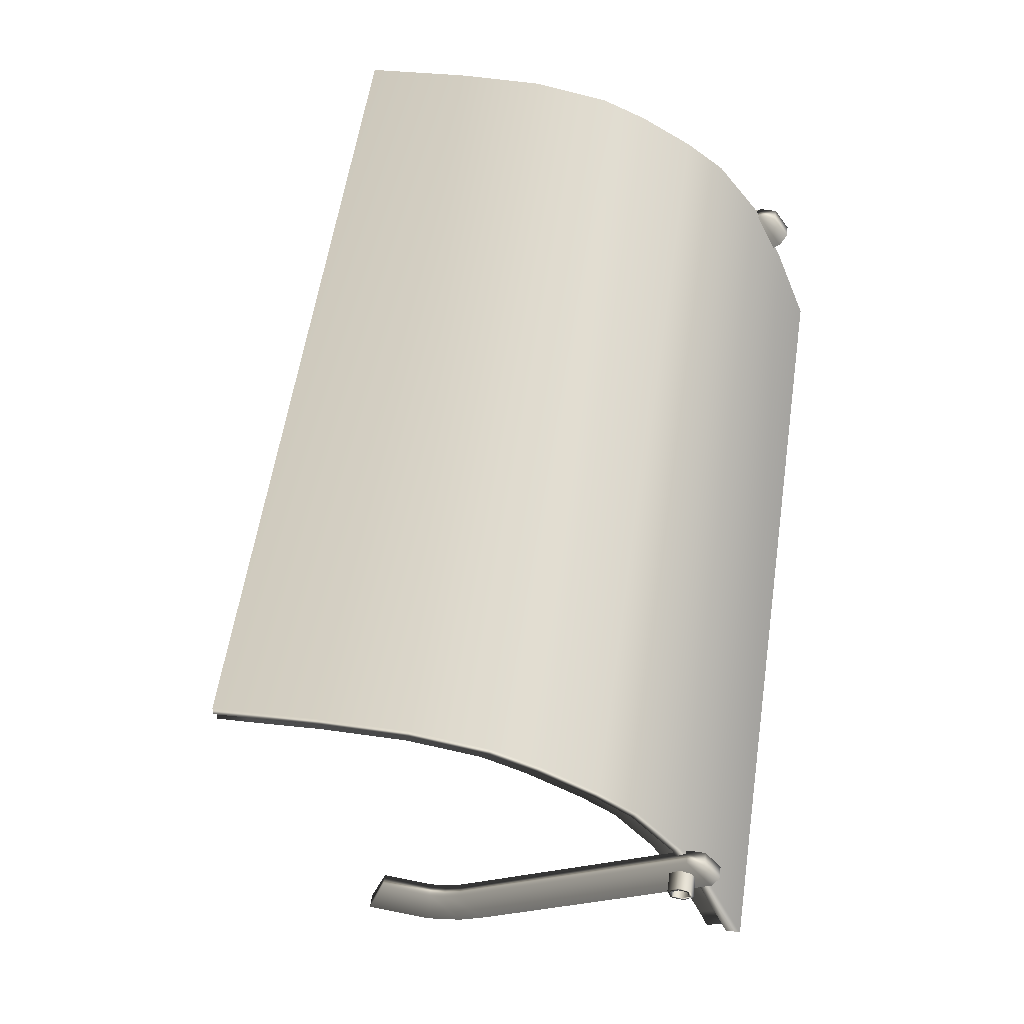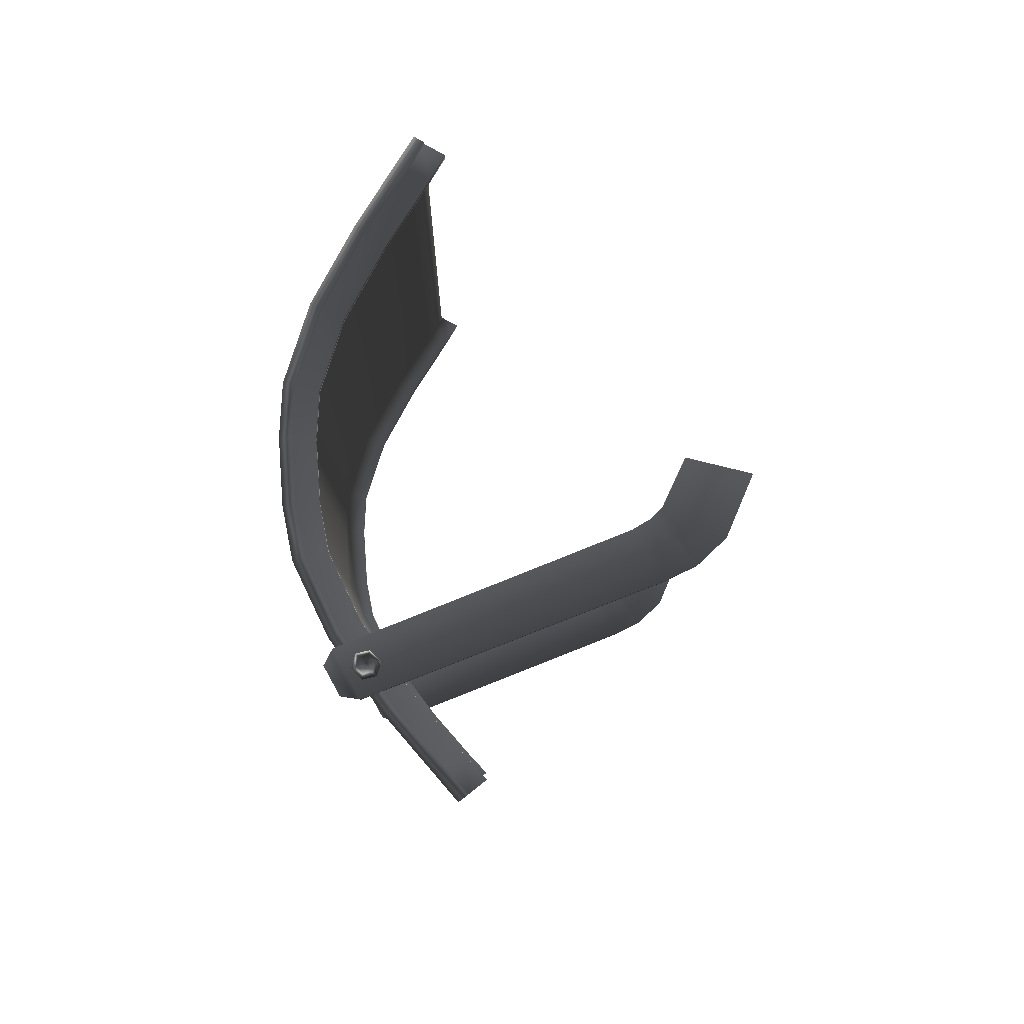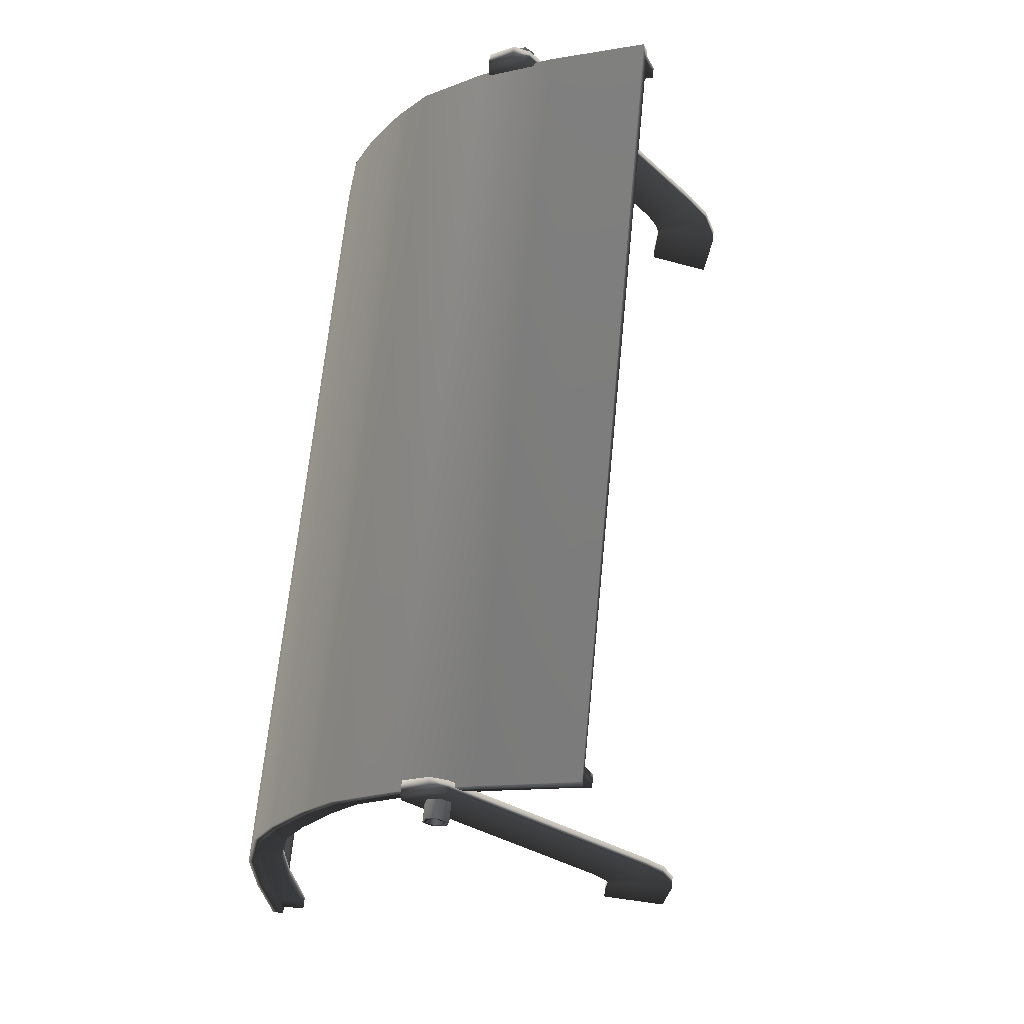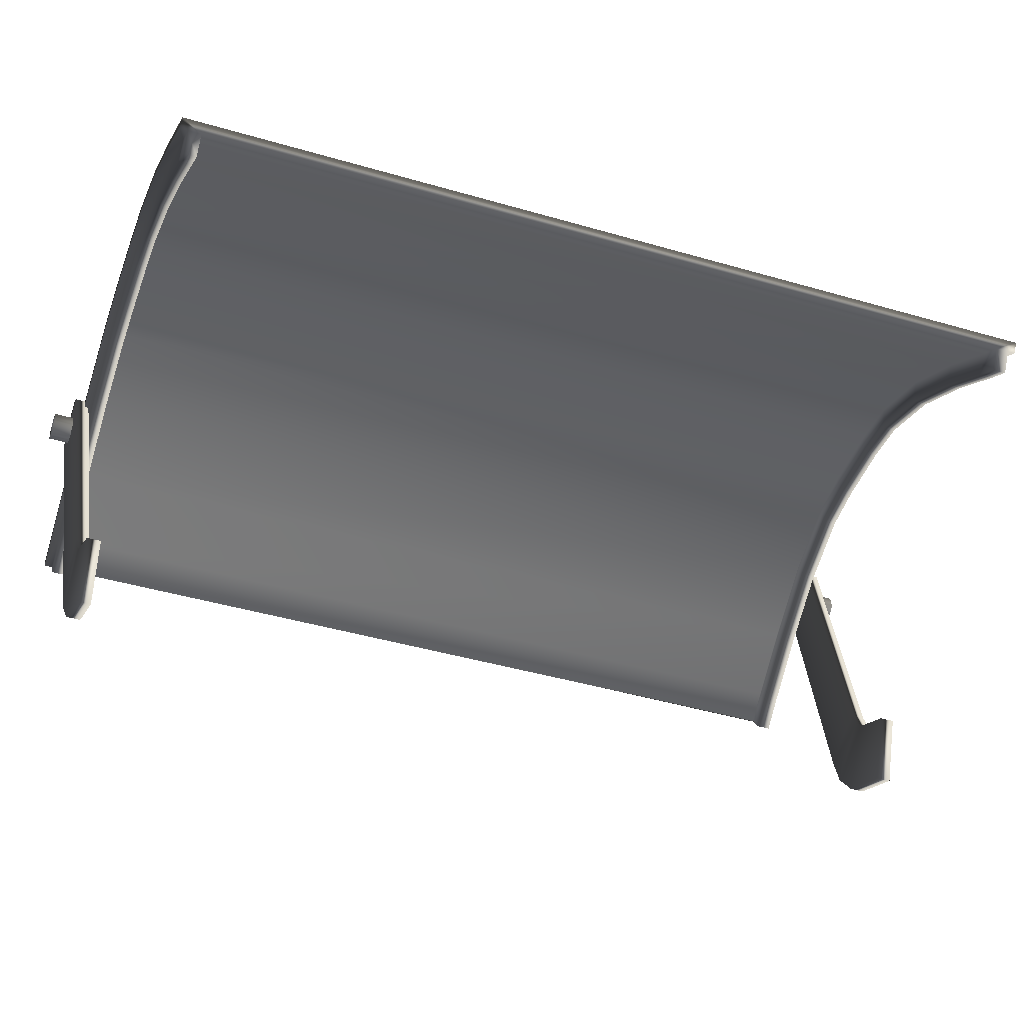
<metadata>
{"format":"obj","ext":"obj","renderer":"f3d","projection":"perspective","resolution":1024,"background":"white","views":[{"elev":-28.6,"azim":147.7,"up":"+Z"},{"elev":73.4,"azim":-93.7,"up":"+Z"},{"elev":-34.8,"azim":-122.4,"up":"+Z"},{"elev":-43.8,"azim":60.9,"up":"+Y"}]}
</metadata>
<code>
v 0.07027 0.3208 -1.89
v 0.287 0.206 -1.908
v 0.2762 0.206 -1.846
v 0.08106 0.3208 -1.951
v 0.02083 0.378 -1.903
v 0.0314 0.378 -1.964
v -0.02105 0.4632 -1.916
v -0.01051 0.4632 -1.977
v -0.4289 1.786 -2.123
v -0.4397 1.786 -2.062
v -0.4988 1.83 -2.135
v -0.5098 1.83 -2.074
v -0.08178 0.05145 -1.906
v 0.2762 0.206 -1.846
v 0.1875 -0.08599 -1.853
v 0.07027 0.3208 -1.89
v -0.19 0.1852 -1.932
v 0.02083 0.378 -1.903
v -0.2486 0.3348 -1.95
v -0.02105 0.4632 -1.916
v -0.6608 1.68 -2.1
v -0.4397 1.786 -2.062
v -0.6416 1.767 -2.098
v -0.5098 1.83 -2.074
v 0.198 -0.08599 -1.914
v -0.08178 0.05145 -1.906
v 0.1875 -0.08599 -1.853
v -0.07103 0.05145 -1.967
v -0.19 0.1852 -1.932
v -0.1792 0.1852 -1.993
v -0.2486 0.3348 -1.95
v -0.2378 0.3348 -2.011
v -0.6608 1.68 -2.1
v -0.65 1.68 -2.161
v -0.6416 1.767 -2.098
v -0.6308 1.767 -2.159
v -0.5098 1.83 -2.074
v -0.4988 1.83 -2.135
v -0.6308 1.767 -2.159
v -0.4289 1.786 -2.123
v -0.4988 1.83 -2.135
v -0.65 1.68 -2.161
v -0.01051 0.4632 -1.977
v -0.2378 0.3348 -2.011
v 0.0314 0.378 -1.964
v -0.1792 0.1852 -1.993
v 0.08106 0.3208 -1.951
v -0.07103 0.05145 -1.967
v 0.287 0.206 -1.908
v 0.198 -0.08599 -1.914
v 0.2762 0.206 -1.846
v 0.1875 -0.08599 -1.853
v -0.7395 0.05145 1.824
v -0.3828 0.206 1.891
v -0.4684 -0.08599 1.867
v -0.5912 0.3208 1.861
v -0.8499 0.1852 1.811
v -0.6419 0.378 1.856
v -0.9115 0.3348 1.809
v -0.6857 0.4632 1.854
v -1.35 1.68 1.809
v -1.129 1.786 1.848
v -1.331 1.767 1.813
v -1.199 1.83 1.836
v -0.3828 0.206 1.891
v -0.5805 0.3208 1.8
v -0.372 0.206 1.83
v -0.5912 0.3208 1.861
v -0.6311 0.378 1.795
v -0.6419 0.378 1.856
v -0.6751 0.4632 1.793
v -0.6857 0.4632 1.854
v -1.129 1.786 1.848
v -1.118 1.786 1.787
v -1.199 1.83 1.836
v -1.188 1.83 1.775
v -1.331 1.767 1.813
v -1.32 1.767 1.752
v -1.35 1.68 1.809
v -1.339 1.68 1.747
v -0.372 0.206 1.83
v -0.7287 0.05145 1.763
v -0.4576 -0.08599 1.805
v -0.5805 0.3208 1.8
v -0.8391 0.1852 1.75
v -0.6311 0.378 1.795
v -0.9007 0.3348 1.748
v -0.6751 0.4632 1.793
v -1.339 1.68 1.747
v -1.118 1.786 1.787
v -1.32 1.767 1.752
v -1.188 1.83 1.775
v -0.9115 0.3348 1.809
v -1.339 1.68 1.747
v -1.35 1.68 1.809
v -0.9007 0.3348 1.748
v -0.8499 0.1852 1.811
v -0.8391 0.1852 1.75
v -0.7395 0.05145 1.824
v -0.7287 0.05145 1.763
v -0.4684 -0.08599 1.867
v -0.4576 -0.08599 1.805
v -0.372 0.206 1.83
v -0.3828 0.206 1.891
v -1.205 1.603 1.851
v -1.256 1.618 1.913
v -1.244 1.618 1.844
v -1.217 1.603 1.919
v -1.173 1.63 1.856
v -1.185 1.63 1.925
v -1.181 1.672 1.855
v -1.193 1.672 1.924
v -1.22 1.686 1.848
v -1.232 1.686 1.917
v -1.251 1.659 1.842
v -1.264 1.659 1.911
v -1.244 1.618 1.844
v -1.256 1.618 1.913
v -1.173 1.63 1.856
v -1.22 1.686 1.848
v -1.181 1.672 1.855
v -1.205 1.603 1.851
v -1.251 1.659 1.842
v -1.244 1.618 1.844
v -1.217 1.707 1.813
v -1.283 1.666 1.908
v -1.265 1.666 1.805
v -1.235 1.707 1.916
v -1.159 1.685 1.824
v -1.177 1.685 1.926
v -1.148 1.623 1.826
v -1.166 1.623 1.928
v -1.196 1.582 1.817
v -1.214 1.582 1.92
v -1.254 1.604 1.807
v -1.272 1.604 1.91
v -1.265 1.666 1.805
v -1.283 1.666 1.908
v -0.5264 1.618 -2.227
v -0.4994 1.603 -2.151
v -0.5386 1.618 -2.158
v -0.4875 1.603 -2.22
v -0.4677 1.63 -2.146
v -0.4556 1.63 -2.214
v -0.475 1.672 -2.147
v -0.4628 1.672 -2.216
v -0.5141 1.686 -2.154
v -0.5019 1.686 -2.223
v -0.5458 1.659 -2.159
v -0.5336 1.659 -2.228
v -0.5386 1.618 -2.158
v -0.5264 1.618 -2.227
v -0.475 1.672 -2.147
v -0.4994 1.603 -2.151
v -0.4677 1.63 -2.146
v -0.5141 1.686 -2.154
v -0.5386 1.618 -2.158
v -0.5458 1.659 -2.159
v -0.4471 1.685 -2.213
v -0.4543 1.623 -2.108
v -0.4652 1.685 -2.11
v -0.4361 1.623 -2.211
v -0.5019 1.582 -2.117
v -0.4838 1.582 -2.219
v -0.5605 1.604 -2.127
v -0.5422 1.604 -2.23
v -0.5712 1.666 -2.129
v -0.5531 1.666 -2.232
v -0.5236 1.707 -2.12
v -0.5054 1.707 -2.223
v -0.4652 1.685 -2.11
v -0.4471 1.685 -2.213
v 1.066 1.264 2.154
v 1.023 1.176 2.086
v 1.013 1.176 2.144
v 1.077 1.264 2.095
v 1.087 1.308 2.193
v 1.771 1.308 -1.689
v 1.06 1.264 2.188
v 0.6805 1.546 2.121
v 1.728 1.264 -1.601
v 0.7067 1.59 2.126
v 0.3531 1.758 2.063
v 0.374 1.805 2.067
v 0.02433 1.892 2.005
v 1.739 1.264 -1.659
v 1.685 1.176 -1.669
v 1.675 1.176 -1.61
v 1.745 1.264 -1.693
v 1.365 1.546 -1.76
v 1.391 1.59 -1.756
v 1.037 1.758 -1.818
v 1.058 1.805 -1.814
v 0.7087 1.892 -1.876
v 0.7201 1.943 -1.874
v 0.0357 1.943 2.007
v 0.4829 1.973 -1.916
v 0.4803 1.92 -1.916
v -0.2015 1.973 1.966
v -0.4987 1.973 1.913
v -0.2041 1.92 1.965
v -0.4959 1.92 1.914
v -0.7245 1.892 1.873
v 0.1857 1.973 -1.968
v 0.1693 1.92 -1.971
v -0.05147 1.943 -2.01
v -0.05147 1.892 -2.01
v -0.7359 1.943 1.871
v -0.3898 1.805 -2.07
v -0.3691 1.758 -2.066
v -1.074 1.805 1.812
v -1.053 1.758 1.815
v -0.7225 1.59 -2.128
v -0.6853 1.546 -2.122
v -1.062 1.246 -2.188
v -1.407 1.59 1.753
v -1.381 1.546 1.758
v -1.115 1.289 -2.198
v -1.068 1.246 -2.154
v -1.799 1.289 1.684
v -1.77 1.246 1.689
v -1.764 1.246 1.655
v -1.078 1.246 -2.096
v -1.019 1.163 -2.085
v -1.009 1.163 -2.144
v -1.754 1.246 1.596
v -1.707 1.161 1.665
v -1.696 1.161 1.606
v -1.754 1.246 1.596
v -0.9635 1.342 -2.075
v -1.078 1.246 -2.096
v -1.635 1.342 1.617
v -0.7017 1.546 -2.029
v -1.364 1.546 1.665
v -0.3854 1.758 -1.973
v -1.037 1.758 1.723
v -0.06781 1.892 -1.917
v -0.708 1.892 1.781
v 0.153 1.92 -1.879
v -0.4795 1.92 1.821
v -0.1877 1.92 1.872
v 0.464 1.92 -1.824
v 0.6924 1.892 -1.783
v 0.04067 1.892 1.913
v 1.021 1.758 -1.725
v 0.3694 1.758 1.971
v 1.349 1.546 -1.668
v 0.6968 1.546 2.028
v 1.62 1.342 -1.62
v 0.9679 1.342 2.076
v 1.728 1.264 -1.601
v 1.077 1.264 2.095
v 1.565 1.254 -1.629
v 1.728 1.264 -1.601
v 1.675 1.176 -1.61
v 1.62 1.342 -1.62
v 1.685 1.176 -1.669
v 1.296 1.457 -1.677
v 1.349 1.546 -1.668
v 1.576 1.254 -1.688
v 1.739 1.264 -1.659
v 0.9792 1.663 -1.733
v 1.021 1.758 -1.725
v 1.63 1.342 -1.679
v 1.745 1.264 -1.693
v 1.365 1.546 -1.76
v 1.306 1.457 -1.736
v 0.6697 1.789 -1.787
v 0.6924 1.892 -1.783
v 0.464 1.92 -1.824
v 1.359 1.546 -1.726
v 0.9895 1.663 -1.791
v 1.031 1.758 -1.784
v 1.037 1.758 -1.818
v 0.68 1.789 -1.846
v 0.7027 1.892 -1.842
v 0.7087 1.892 -1.876
v 0.4743 1.92 -1.882
v 0.4803 1.92 -1.916
v 0.1693 1.92 -1.971
v 0.4583 1.815 -1.825
v 0.4686 1.815 -1.883
v 0.1633 1.92 -1.937
v 0.1586 1.815 -1.878
v 0.153 1.92 -1.879
v 0.169 1.815 -1.936
v -0.04442 1.789 -1.913
v -0.06781 1.892 -1.917
v -0.3854 1.758 -1.973
v -0.05748 1.892 -1.976
v -0.05147 1.892 -2.01
v -0.03409 1.789 -1.972
v -0.3423 1.663 -1.966
v -0.7017 1.546 -2.029
v -0.3751 1.758 -2.032
v -0.3691 1.758 -2.066
v -0.6479 1.458 -2.02
v -0.9635 1.342 -2.075
v -0.332 1.663 -2.024
v -0.6913 1.546 -2.088
v -0.6853 1.546 -2.122
v -0.9058 1.257 -2.065
v -1.078 1.246 -2.096
v -1.019 1.163 -2.085
v -0.6376 1.458 -2.078
v -0.9532 1.342 -2.134
v -1.062 1.246 -2.188
v -1.068 1.246 -2.154
v -0.8955 1.257 -2.124
v -1.009 1.163 -2.144
v -1.579 1.256 1.627
v -1.754 1.246 1.596
v -1.696 1.161 1.606
v -1.635 1.342 1.617
v -1.707 1.161 1.665
v -1.312 1.457 1.674
v -1.364 1.546 1.665
v -1.589 1.256 1.686
v -1.764 1.246 1.655
v -0.995 1.663 1.73
v -1.037 1.758 1.723
v -1.646 1.342 1.676
v -1.77 1.246 1.689
v -1.381 1.546 1.758
v -1.322 1.457 1.733
v -0.6852 1.789 1.785
v -0.708 1.892 1.781
v -0.4795 1.92 1.821
v -1.375 1.546 1.724
v -1.005 1.663 1.789
v -1.047 1.758 1.781
v -1.053 1.758 1.815
v -0.6955 1.789 1.843
v -0.7185 1.892 1.839
v -0.7245 1.892 1.873
v -0.4899 1.92 1.88
v -0.4959 1.92 1.914
v -0.4741 1.815 1.822
v -0.4844 1.815 1.88
v -0.1983 1.92 1.931
v -0.2041 1.92 1.965
v -0.1935 1.815 1.872
v -0.1877 1.92 1.872
v -0.2037 1.815 1.93
v 0.0179 1.789 1.909
v 0.04067 1.892 1.913
v 0.3694 1.758 1.971
v 0.03034 1.892 1.971
v 0.02433 1.892 2.005
v 0.007611 1.789 1.967
v 0.3274 1.663 1.963
v 0.6968 1.546 2.028
v 0.3591 1.758 2.029
v 0.3531 1.758 2.063
v 0.6444 1.457 2.019
v 0.9679 1.342 2.076
v 0.3171 1.663 2.022
v 0.6865 1.546 2.087
v 0.6805 1.546 2.121
v 0.9137 1.254 2.067
v 1.077 1.264 2.095
v 1.023 1.176 2.086
v 0.634 1.457 2.078
v 0.9575 1.342 2.135
v 1.06 1.264 2.188
v 1.066 1.264 2.154
v 0.9033 1.254 2.125
v 1.013 1.176 2.144
v -0.5336 1.659 -2.228
v -0.5054 1.707 -2.223
v -0.5531 1.666 -2.232
v -0.5264 1.618 -2.227
v -0.5019 1.686 -2.223
v -0.5422 1.604 -2.23
v -0.4471 1.685 -2.213
v -0.4875 1.603 -2.22
v -0.4628 1.672 -2.216
v -0.4838 1.582 -2.219
v -0.4361 1.623 -2.211
v -0.4556 1.63 -2.214
v -1.264 1.659 1.911
v -1.235 1.707 1.916
v -1.232 1.686 1.917
v -1.283 1.666 1.908
v -1.177 1.685 1.926
v -1.256 1.618 1.913
v -1.193 1.672 1.924
v -1.272 1.604 1.91
v -1.166 1.623 1.928
v -1.217 1.603 1.919
v -1.185 1.63 1.925
v -1.214 1.582 1.92
g Dumpster_big002_27628_253
f 1 3 2
f 2 4 1
f 5 1 4
f 4 6 5
f 7 5 6
f 6 8 7
f 7 8 9
f 9 10 7
f 10 9 11
f 11 12 10
f 13 15 14
f 14 16 13
f 17 13 16
f 16 18 17
f 19 17 18
f 18 20 19
f 21 19 20
f 20 22 21
f 23 21 22
f 22 24 23
f 25 27 26
f 26 28 25
f 28 26 29
f 29 30 28
f 30 29 31
f 31 32 30
f 32 31 33
f 33 34 32
f 34 33 35
f 35 36 34
f 36 35 37
f 37 38 36
f 39 41 40
f 40 42 39
f 42 40 43
f 43 44 42
f 44 43 45
f 45 46 44
f 46 45 47
f 47 48 46
f 48 47 49
f 49 50 48
f 50 49 51
f 51 52 50
f 53 55 54
f 54 56 53
f 57 53 56
f 56 58 57
f 59 57 58
f 58 60 59
f 61 59 60
f 60 62 61
f 63 61 62
f 62 64 63
f 65 67 66
f 66 68 65
f 68 66 69
f 69 70 68
f 70 69 71
f 71 72 70
f 73 72 71
f 71 74 73
f 75 73 74
f 74 76 75
f 77 75 76
f 76 78 77
f 79 77 78
f 78 80 79
f 81 83 82
f 82 84 81
f 84 82 85
f 85 86 84
f 86 85 87
f 87 88 86
f 88 87 89
f 89 90 88
f 90 89 91
f 91 92 90
f 93 95 94
f 94 96 93
f 97 93 96
f 96 98 97
f 99 97 98
f 98 100 99
f 101 99 100
f 100 102 101
f 101 102 103
f 103 104 101
f 105 107 106
f 106 108 105
f 109 105 108
f 108 110 109
f 111 109 110
f 110 112 111
f 113 111 112
f 112 114 113
f 115 113 114
f 114 116 115
f 117 115 116
f 116 118 117
f 119 121 120
f 120 122 119
f 122 120 123
f 123 124 122
f 125 127 126
f 126 128 125
f 129 125 128
f 128 130 129
f 131 129 130
f 130 132 131
f 133 131 132
f 132 134 133
f 135 133 134
f 134 136 135
f 137 135 136
f 136 138 137
f 139 141 140
f 140 142 139
f 142 140 143
f 143 144 142
f 144 143 145
f 145 146 144
f 146 145 147
f 147 148 146
f 148 147 149
f 149 150 148
f 150 149 151
f 151 152 150
f 153 155 154
f 154 156 153
f 156 154 157
f 157 158 156
f 159 161 160
f 160 162 159
f 162 160 163
f 163 164 162
f 164 163 165
f 165 166 164
f 166 165 167
f 167 168 166
f 168 167 169
f 169 170 168
f 170 169 171
f 171 172 170
f 173 175 174
f 174 176 173
f 176 177 173
f 178 177 176
f 179 173 177
f 180 179 177
f 176 181 178
f 177 182 180
f 182 177 178
f 183 180 182
f 182 184 183
f 185 183 184
f 186 178 181
f 187 186 181
f 181 188 187
f 189 178 186
f 178 189 190
f 190 191 178
f 178 191 182
f 191 190 192
f 182 191 193
f 192 193 191
f 193 184 182
f 193 192 194
f 184 193 195
f 194 195 193
f 184 196 185
f 195 196 184
f 197 195 194
f 196 195 197
f 194 198 197
f 185 196 199
f 197 199 196
f 200 199 197
f 199 201 185
f 201 199 200
f 200 202 201
f 203 202 200
f 204 197 198
f 197 204 200
f 198 205 204
f 206 204 205
f 200 204 206
f 205 207 206
f 200 208 203
f 206 208 200
f 209 206 207
f 208 206 209
f 207 210 209
f 203 208 211
f 209 211 208
f 211 212 203
f 213 209 210
f 211 209 213
f 210 214 213
f 213 214 215
f 212 211 216
f 213 216 211
f 216 217 212
f 215 218 213
f 216 213 218
f 215 219 218
f 217 216 220
f 218 220 216
f 220 221 217
f 221 220 222
f 223 218 219
f 220 218 223
f 224 223 219
f 219 225 224
f 223 226 220
f 222 220 226
f 227 222 226
f 226 228 227
f 229 231 230
f 230 232 229
f 232 230 233
f 233 234 232
f 234 233 235
f 235 236 234
f 236 235 237
f 237 238 236
f 238 237 239
f 239 240 238
f 241 240 239
f 239 242 241
f 241 242 243
f 243 244 241
f 244 243 245
f 245 246 244
f 246 245 247
f 247 248 246
f 248 247 249
f 249 250 248
f 250 249 251
f 251 252 250
f 253 255 254
f 254 256 253
f 257 255 253
f 258 253 256
f 256 259 258
f 253 260 257
f 260 253 258
f 261 257 260
f 262 258 259
f 259 263 262
f 260 264 261
f 265 261 264
f 266 265 264
f 258 267 260
f 264 260 267
f 267 258 262
f 268 262 263
f 263 269 268
f 268 269 270
f 264 271 266
f 267 271 264
f 262 272 267
f 271 267 272
f 272 262 268
f 266 271 273
f 272 273 271
f 273 274 266
f 268 275 272
f 273 272 275
f 274 273 276
f 275 276 273
f 276 277 274
f 277 276 278
f 278 276 275
f 278 279 277
f 280 279 278
f 275 268 281
f 270 281 268
f 275 282 278
f 281 282 275
f 278 283 280
f 283 278 282
f 284 281 270
f 270 285 284
f 286 282 281
f 281 284 286
f 282 286 283
f 287 284 285
f 286 284 287
f 285 288 287
f 287 288 289
f 280 283 290
f 290 291 280
f 283 286 292
f 287 292 286
f 292 290 283
f 289 293 287
f 292 287 293
f 293 289 294
f 291 290 295
f 295 290 292
f 295 296 291
f 294 297 293
f 297 294 298
f 293 299 292
f 292 299 295
f 299 293 297
f 296 295 300
f 300 295 299
f 300 301 296
f 298 302 297
f 302 298 303
f 303 304 302
f 297 305 299
f 299 305 300
f 305 297 302
f 301 300 306
f 306 300 305
f 306 307 301
f 306 308 307
f 309 302 304
f 302 309 305
f 305 309 306
f 308 306 309
f 304 310 309
f 309 310 308
f 311 313 312
f 312 314 311
f 315 313 311
f 316 311 314
f 314 317 316
f 311 318 315
f 318 311 316
f 319 315 318
f 320 316 317
f 317 321 320
f 318 322 319
f 323 319 322
f 324 323 322
f 316 325 318
f 322 318 325
f 325 316 320
f 326 320 321
f 321 327 326
f 326 327 328
f 322 329 324
f 325 329 322
f 320 330 325
f 329 325 330
f 330 320 326
f 324 329 331
f 330 331 329
f 331 332 324
f 326 333 330
f 331 330 333
f 332 331 334
f 333 334 331
f 334 335 332
f 335 334 336
f 336 334 333
f 336 337 335
f 328 338 326
f 333 326 338
f 333 339 336
f 338 339 333
f 337 336 340
f 340 336 339
f 340 341 337
f 342 338 328
f 328 343 342
f 344 339 338
f 338 342 344
f 339 344 340
f 345 342 343
f 344 342 345
f 343 346 345
f 345 346 347
f 341 340 348
f 348 349 341
f 340 344 350
f 345 350 344
f 350 348 340
f 347 351 345
f 350 345 351
f 351 347 352
f 349 348 353
f 353 348 350
f 353 354 349
f 352 355 351
f 355 352 356
f 351 357 350
f 350 357 353
f 357 351 355
f 354 353 358
f 358 353 357
f 358 359 354
f 356 360 355
f 360 356 361
f 361 362 360
f 355 363 357
f 357 363 358
f 363 355 360
f 359 358 364
f 364 358 363
f 364 365 359
f 364 366 365
f 367 360 362
f 360 367 363
f 363 367 364
f 366 364 367
f 362 368 367
f 367 368 366
f 369 371 370
f 371 369 372
f 370 373 369
f 372 374 371
f 373 370 375
f 374 372 376
f 375 377 373
f 376 378 374
f 377 375 379
f 378 376 380
f 379 380 377
f 380 379 378
f 381 383 382
f 382 384 381
f 385 382 383
f 386 381 384
f 383 387 385
f 384 388 386
f 389 385 387
f 390 386 388
f 387 391 389
f 388 392 390
f 392 389 391
f 391 390 392

</code>
